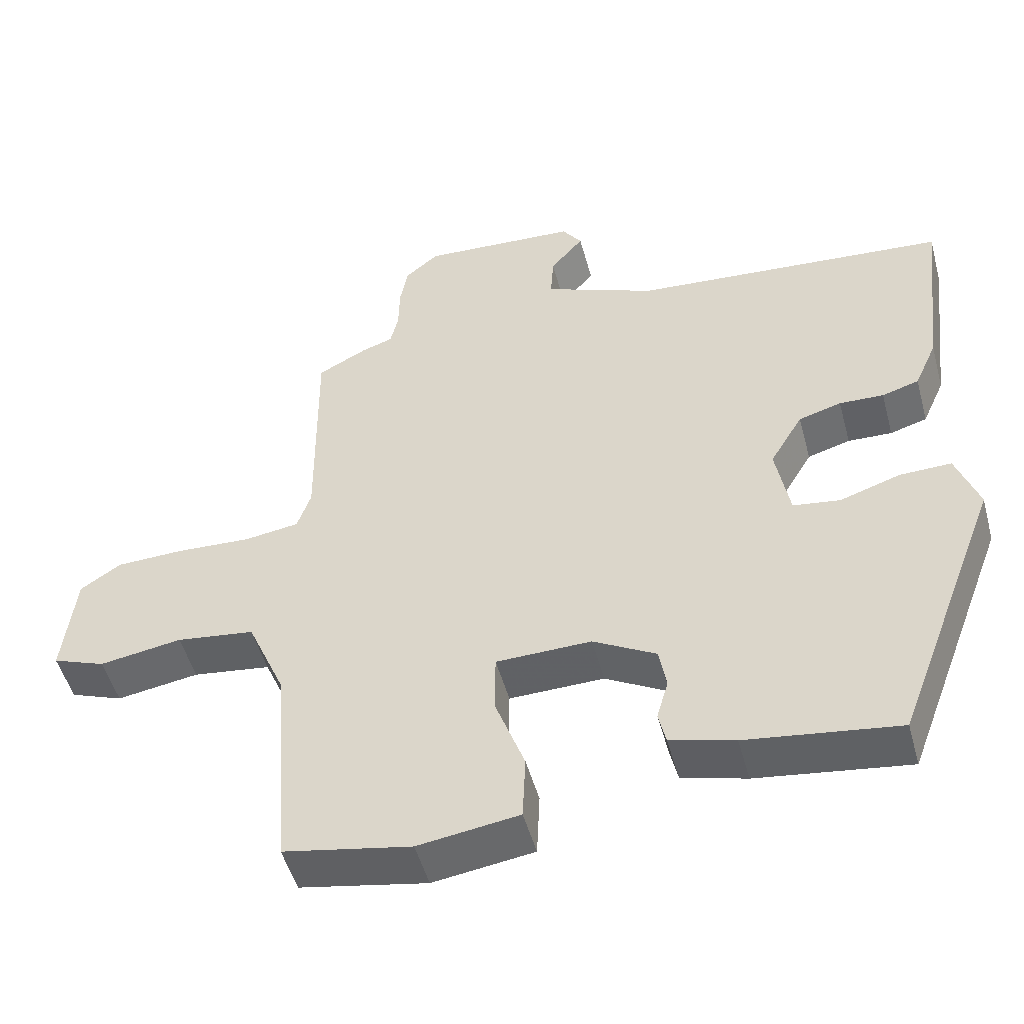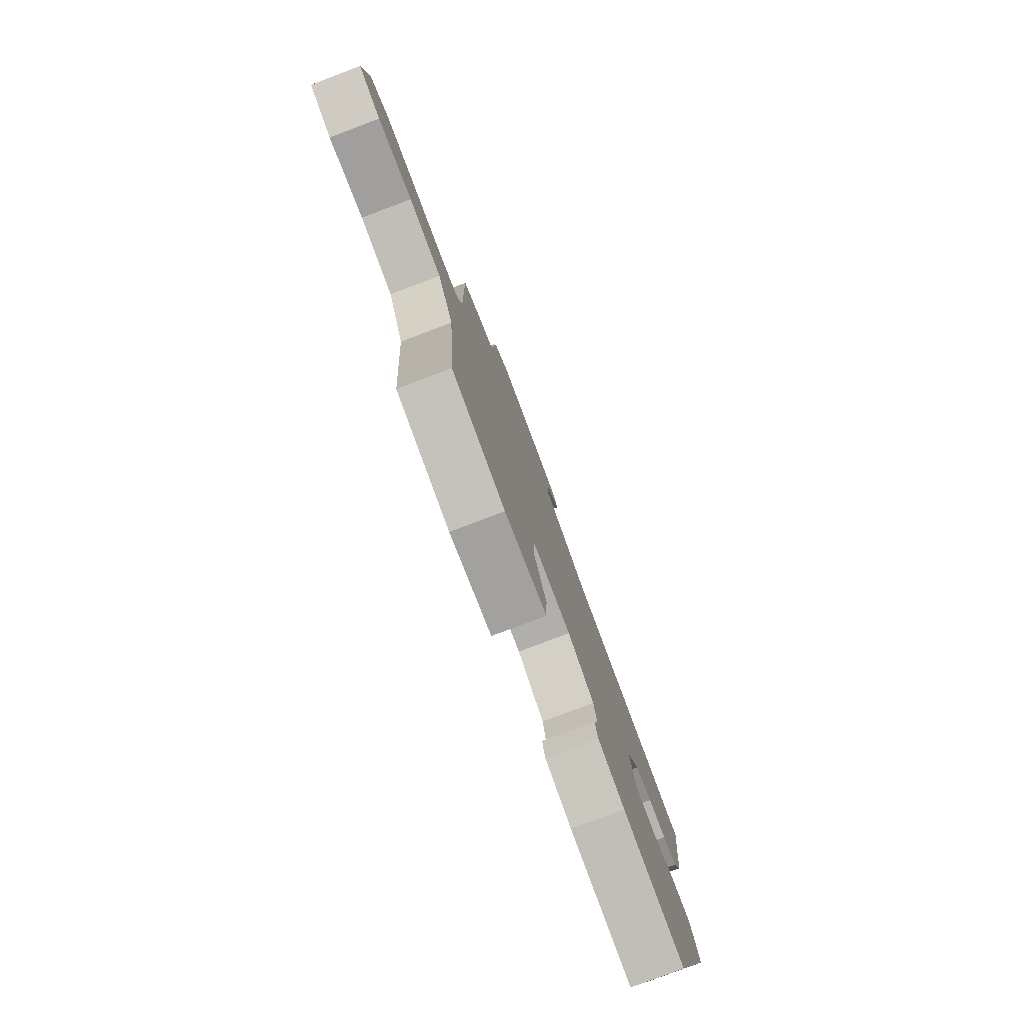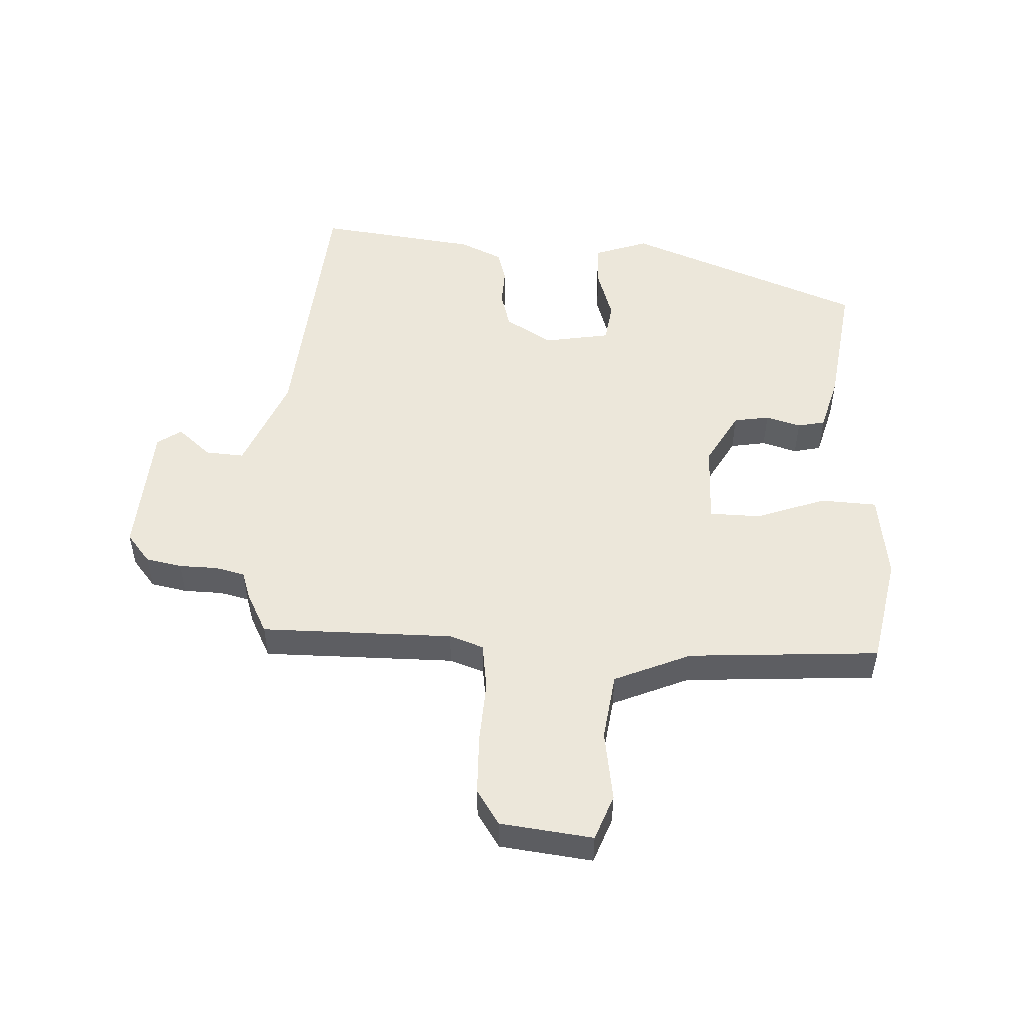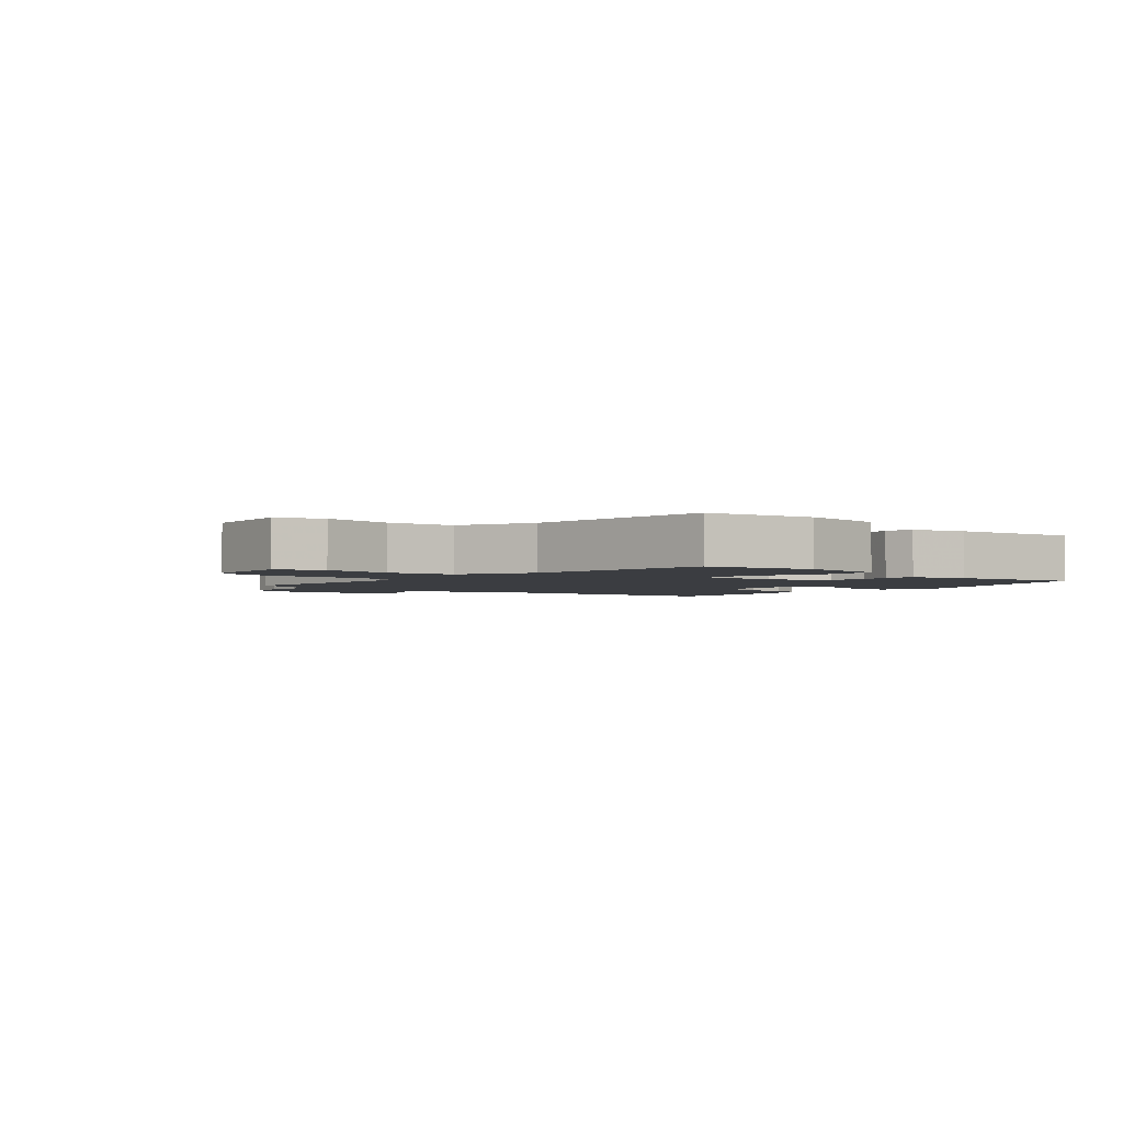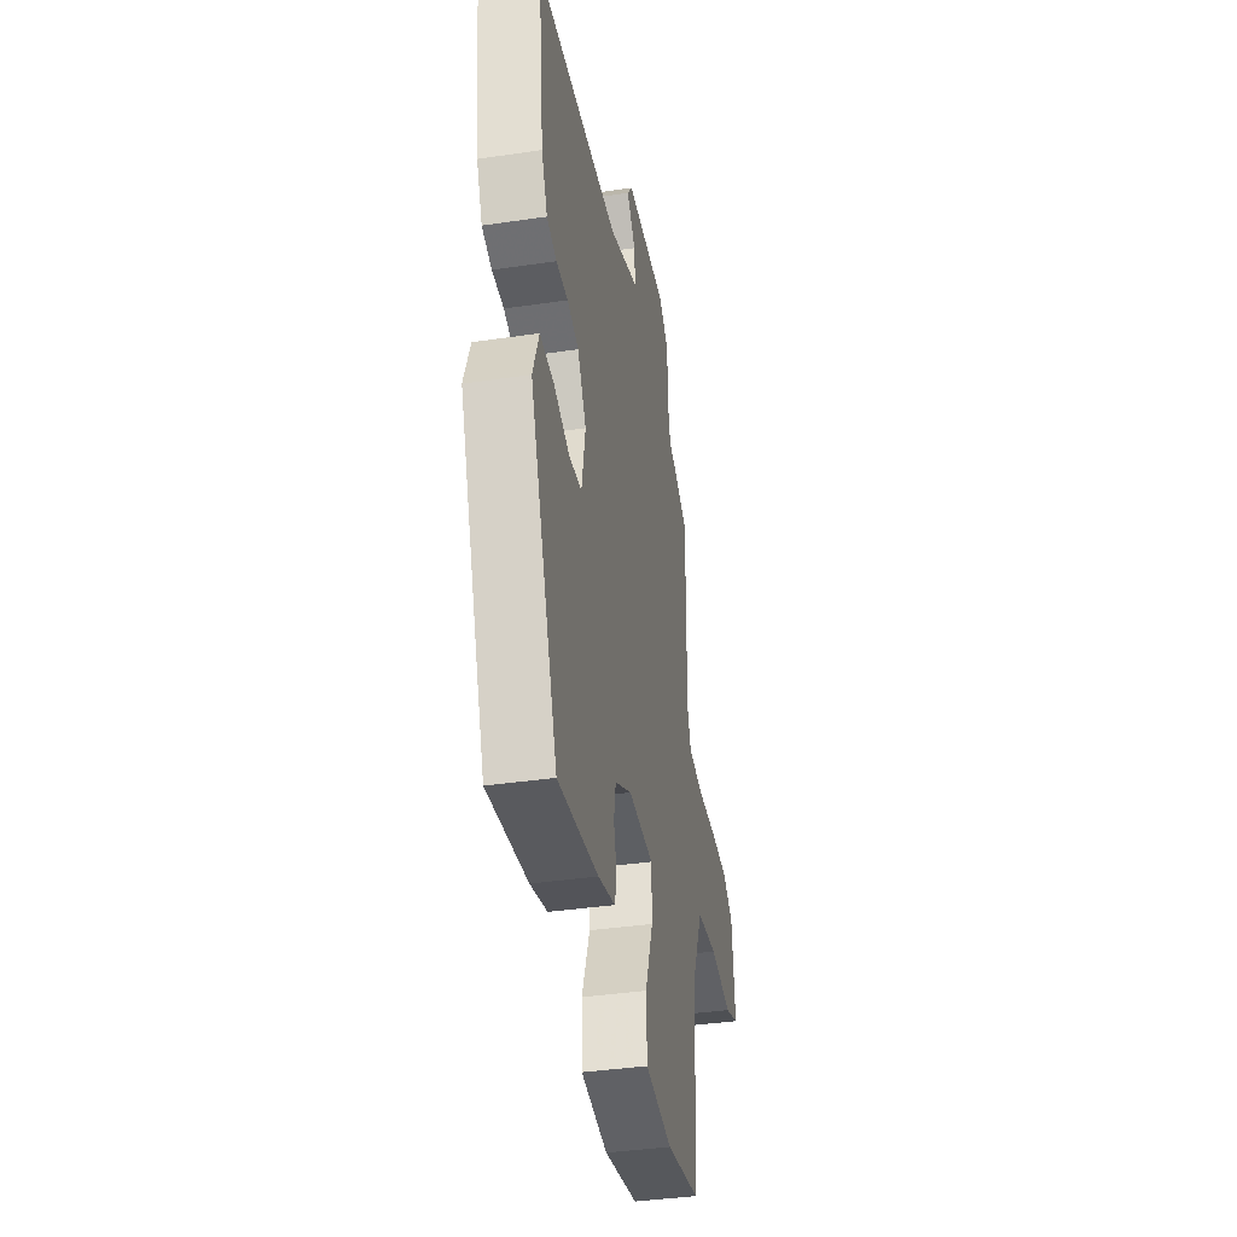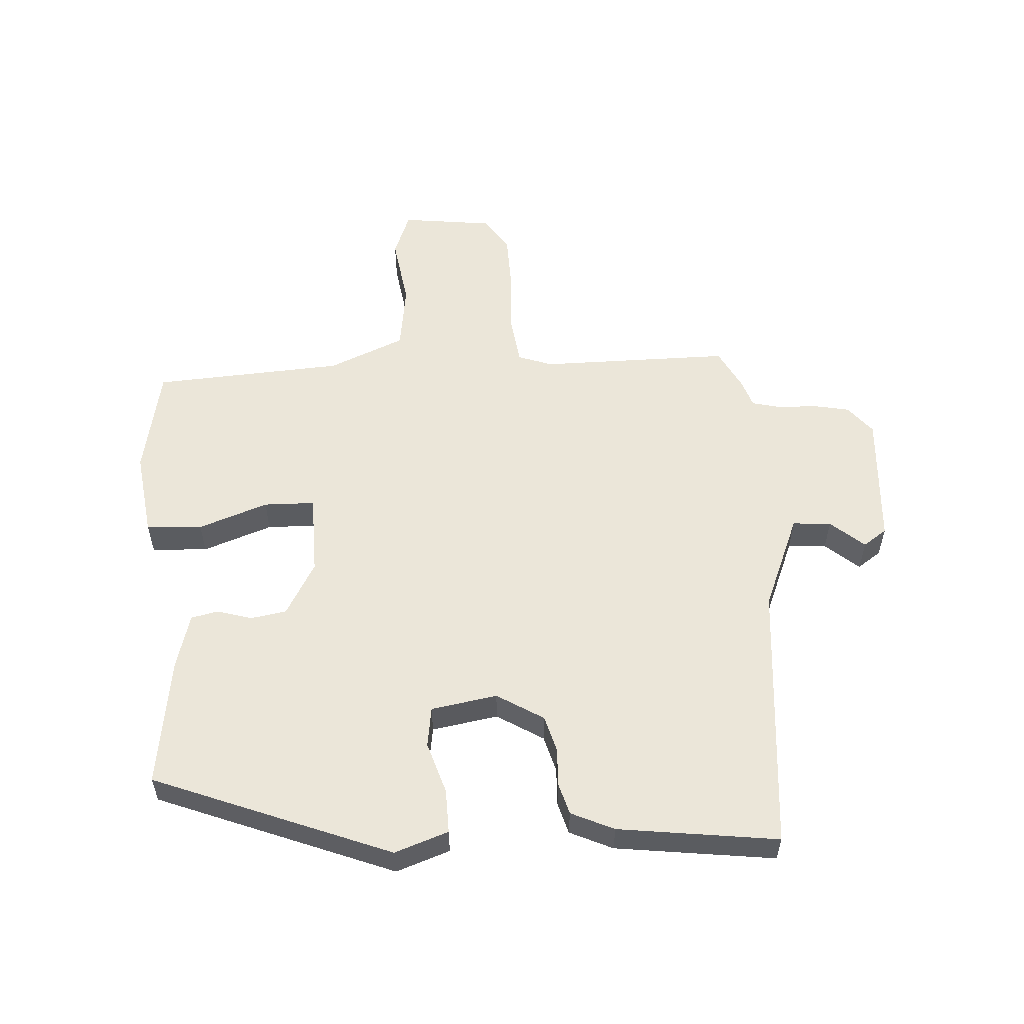
<metadata>
{"format":"obj","ext":"obj","renderer":"f3d","projection":"perspective","resolution":1024,"background":"white","views":[{"elev":-50.0,"azim":-164.9,"up":"+Z"},{"elev":-79.5,"azim":110.7,"up":"+Z"},{"elev":50.9,"azim":93.2,"up":"+Y"},{"elev":-2.5,"azim":138.8,"up":"+Y"},{"elev":-38.9,"azim":-79.5,"up":"+Z"},{"elev":55.7,"azim":-93.0,"up":"+Y"}]}
</metadata>
<code>
v -0.35 0.07 -0.5
v -0.496 0.07 -0.119
v -0.465 0.07 -0.033
v -0.394 0.07 -0.035
v -0.311 0.07 -0.062
v -0.246 0.07 -0.053
v -0.227 0.07 0.053
v -0.272 0.07 0.128
v -0.331 0.07 0.145
v -0.392 0.07 0.143
v -0.443 0.07 0.158
v -0.474 0.07 0.227
v -0.505 0.07 0.484
v -0.07 0.07 0.518
v 0.084 0.07 0.58
v 0.08 0.07 0.642
v 0.034 0.07 0.696
v 0.061 0.07 0.734
v 0.277 0.07 0.746
v 0.323 0.07 0.708
v 0.334 0.07 0.65
v 0.335 0.07 0.588
v 0.346 0.07 0.541
v 0.39 0.07 0.526
v 0.457 0.07 0.491
v 0.454 0.07 0.184
v 0.473 0.07 0.129
v 0.549 0.07 0.118
v 0.651 0.07 0.123
v 0.746 0.07 0.12
v 0.802 0.07 0.083
v 0.819 0.07 -0.065
v 0.746 0.07 -0.092
v 0.632 0.07 -0.074
v 0.524 0.07 -0.088
v 0.471 0.07 -0.21
v 0.449 0.07 -0.516
v 0.273 0.07 -0.549
v 0.134 0.07 -0.529
v 0.13 0.07 -0.439
v 0.171 0.07 -0.328
v 0.17 0.07 -0.246
v 0.039 0.07 -0.243
v -0.048 0.07 -0.291
v -0.058 0.07 -0.348
v -0.042 0.07 -0.404
v -0.052 0.07 -0.448
v -0.141 0.07 -0.472
v -0.35 0 -0.5
v -0.496 0 -0.119
v -0.465 0 -0.033
v -0.394 0 -0.035
v -0.311 0 -0.062
v -0.246 0 -0.053
v -0.227 0 0.053
v -0.272 0 0.128
v -0.331 0 0.145
v -0.392 0 0.143
v -0.443 0 0.158
v -0.474 0 0.227
v -0.505 0 0.484
v -0.07 0 0.518
v 0.084 0 0.58
v 0.08 0 0.642
v 0.034 0 0.696
v 0.061 0 0.734
v 0.277 0 0.746
v 0.323 0 0.708
v 0.334 0 0.65
v 0.335 0 0.588
v 0.346 0 0.541
v 0.39 0 0.526
v 0.457 0 0.491
v 0.454 0 0.184
v 0.473 0 0.129
v 0.549 0 0.118
v 0.651 0 0.123
v 0.746 0 0.12
v 0.802 0 0.083
v 0.819 0 -0.065
v 0.746 0 -0.092
v 0.632 0 -0.074
v 0.524 0 -0.088
v 0.471 0 -0.21
v 0.449 0 -0.516
v 0.273 0 -0.549
v 0.134 0 -0.529
v 0.13 0 -0.439
v 0.171 0 -0.328
v 0.17 0 -0.246
v 0.039 0 -0.243
v -0.048 0 -0.291
v -0.058 0 -0.348
v -0.042 0 -0.404
v -0.052 0 -0.448
v -0.141 0 -0.472
f 45 46 47 48
f 44 45 48 1
f 38 39 40 41
f 36 37 38 41
f 35 36 41 42
f 31 32 33 34
f 31 34 35
f 28 29 30 31
f 28 31 35 42
f 23 24 25 26
f 19 20 21 22
f 19 22 23
f 16 17 18 19
f 15 16 19 23
f 14 15 23 26
f 9 10 11 12
f 8 9 12 13
f 2 3 4 5
f 44 1 2 5
f 43 44 5 6
f 27 28 42 43
f 8 13 14 26
f 7 8 26 27
f 6 7 27 43
f 96 95 94 93
f 49 96 93 92
f 89 88 87 86
f 89 86 85 84
f 90 89 84 83
f 82 81 80 79
f 83 82 79
f 79 78 77 76
f 90 83 79 76
f 74 73 72 71
f 70 69 68 67
f 71 70 67
f 67 66 65 64
f 71 67 64 63
f 74 71 63 62
f 60 59 58 57
f 61 60 57 56
f 53 52 51 50
f 53 50 49 92
f 54 53 92 91
f 91 90 76 75
f 74 62 61 56
f 75 74 56 55
f 91 75 55 54
f 1 49 50 2
f 2 50 51 3
f 3 51 52 4
f 4 52 53 5
f 5 53 54 6
f 6 54 55 7
f 7 55 56 8
f 8 56 57 9
f 9 57 58 10
f 10 58 59 11
f 11 59 60 12
f 12 60 61 13
f 13 61 62 14
f 14 62 63 15
f 15 63 64 16
f 16 64 65 17
f 17 65 66 18
f 18 66 67 19
f 19 67 68 20
f 20 68 69 21
f 21 69 70 22
f 22 70 71 23
f 23 71 72 24
f 24 72 73 25
f 25 73 74 26
f 26 74 75 27
f 27 75 76 28
f 28 76 77 29
f 29 77 78 30
f 30 78 79 31
f 31 79 80 32
f 32 80 81 33
f 33 81 82 34
f 34 82 83 35
f 35 83 84 36
f 36 84 85 37
f 37 85 86 38
f 38 86 87 39
f 39 87 88 40
f 40 88 89 41
f 41 89 90 42
f 42 90 91 43
f 43 91 92 44
f 44 92 93 45
f 45 93 94 46
f 46 94 95 47
f 47 95 96 48
f 48 96 49 1

</code>
